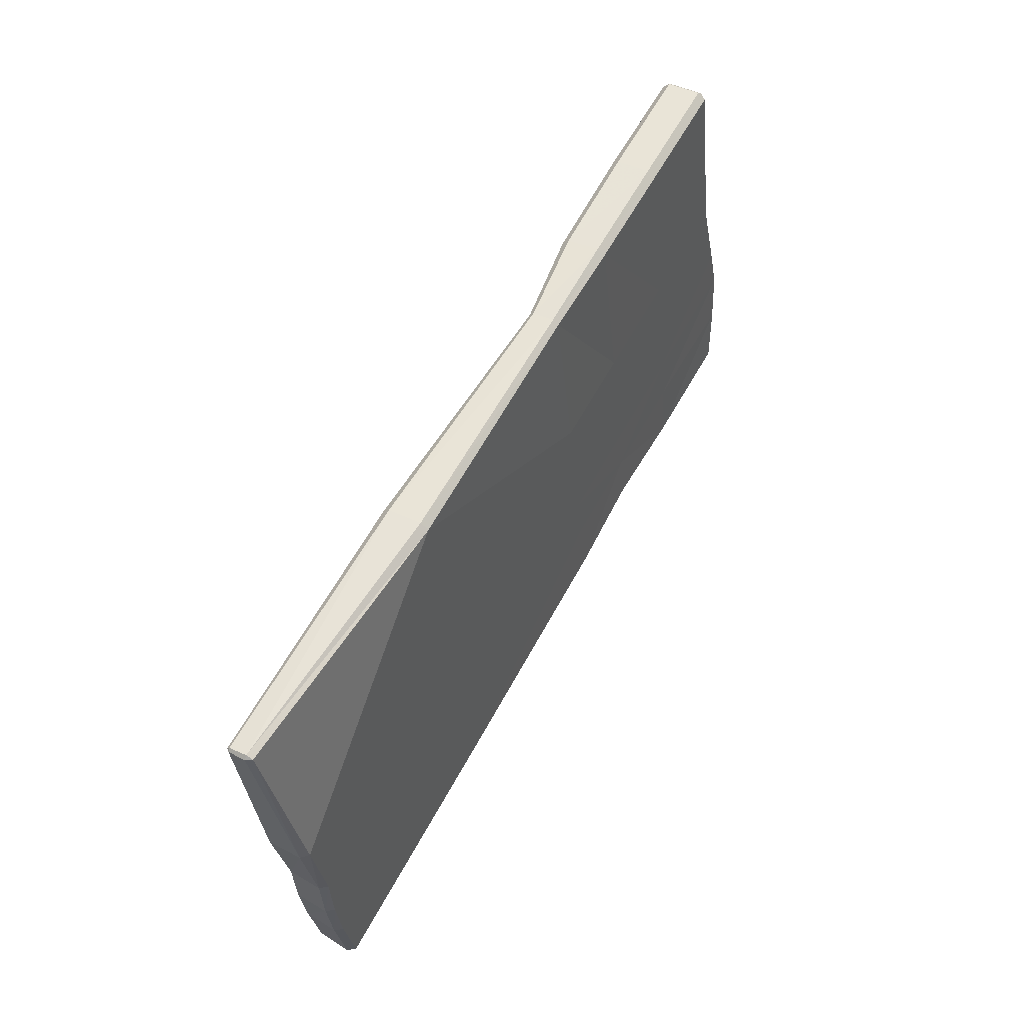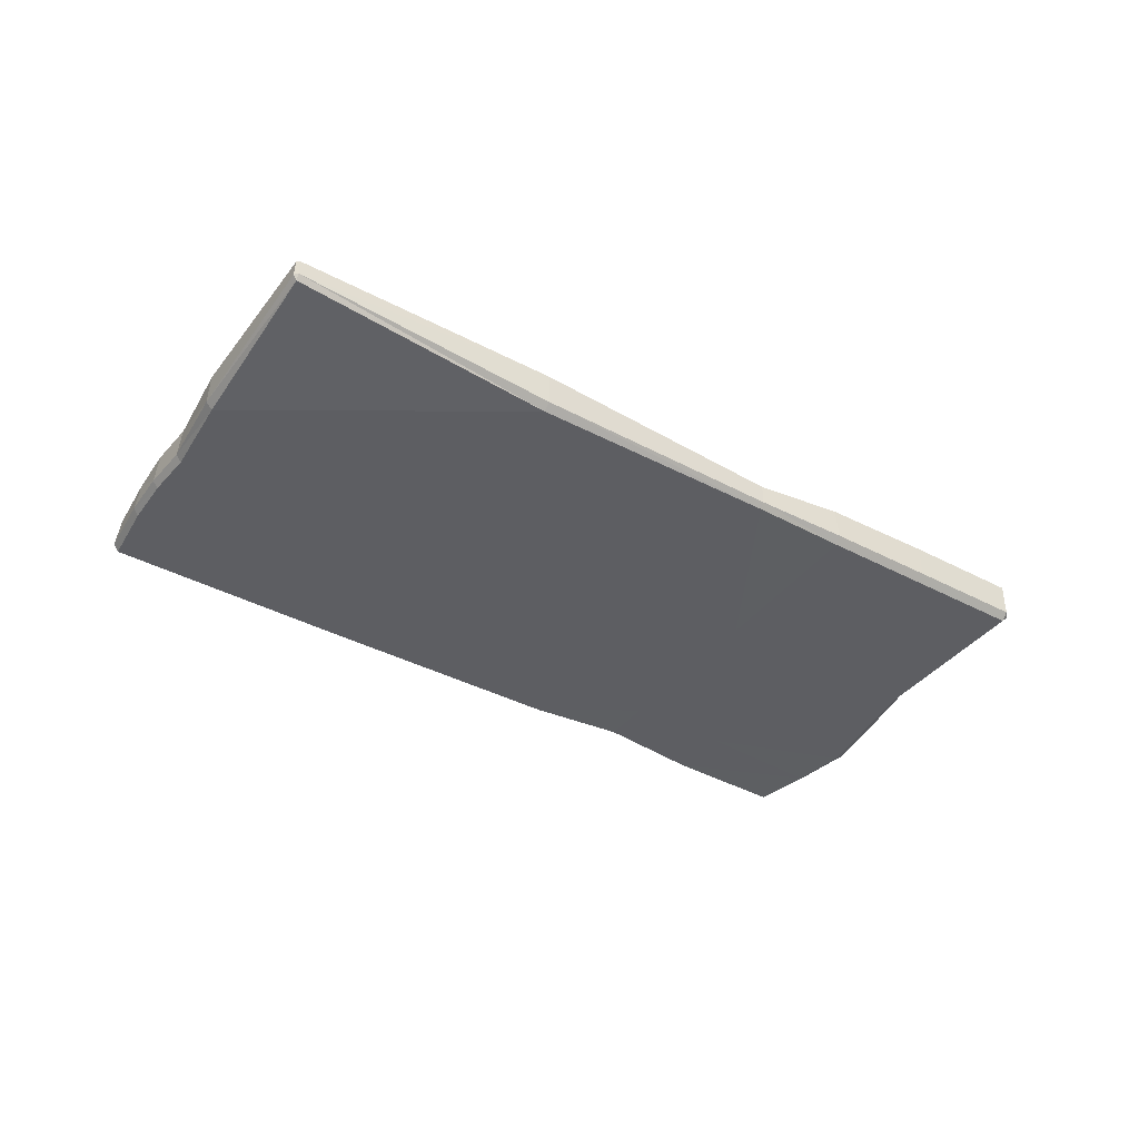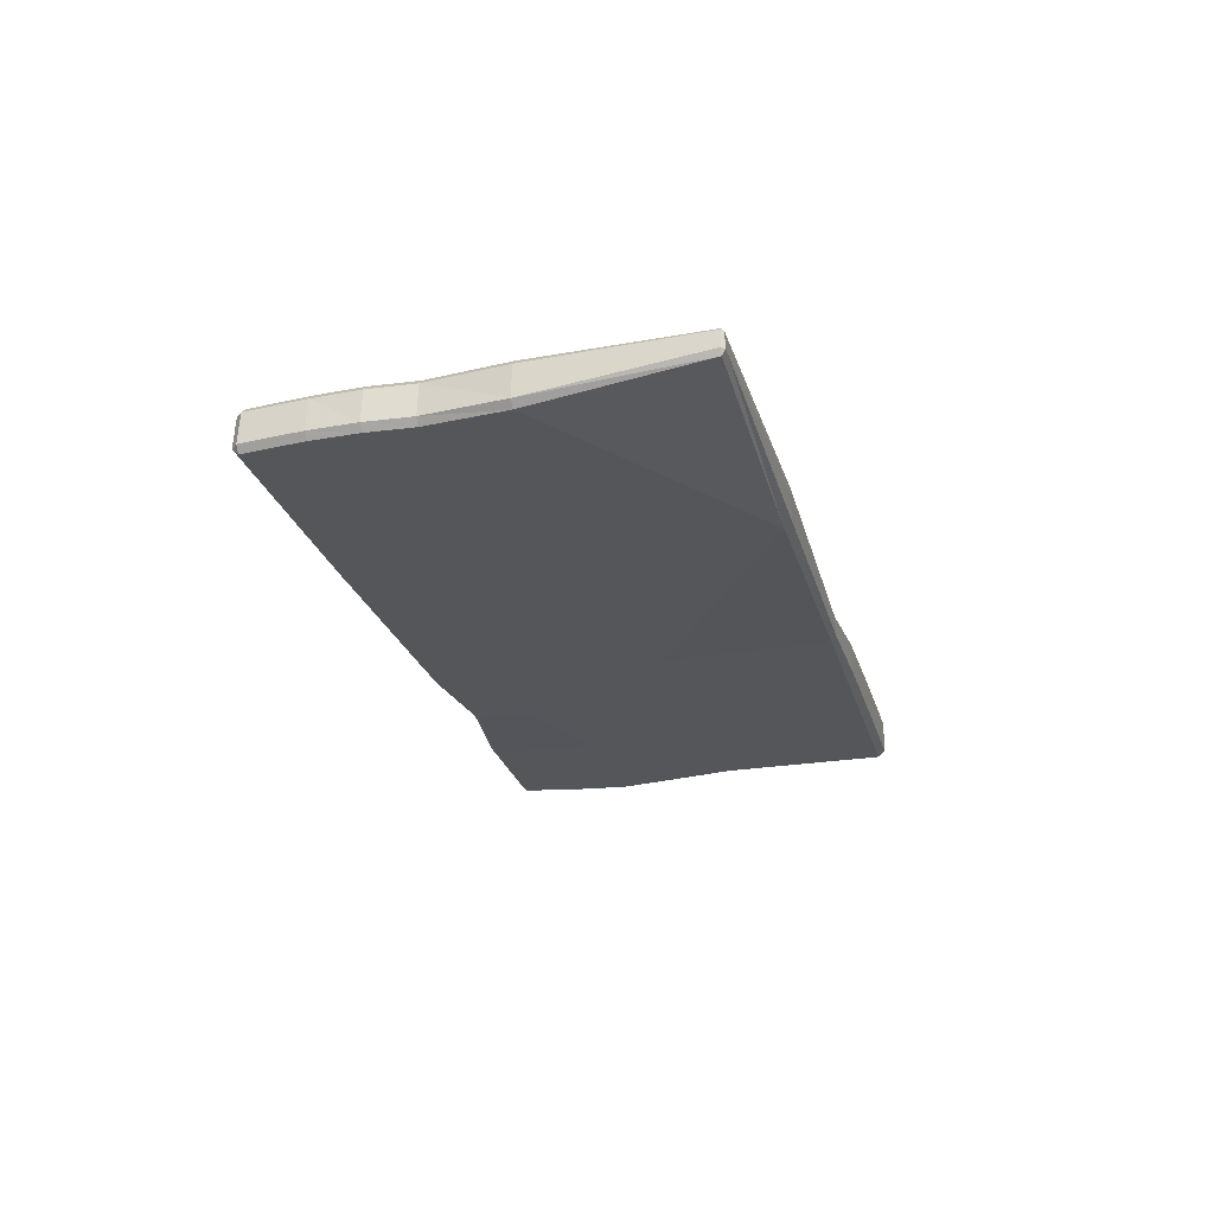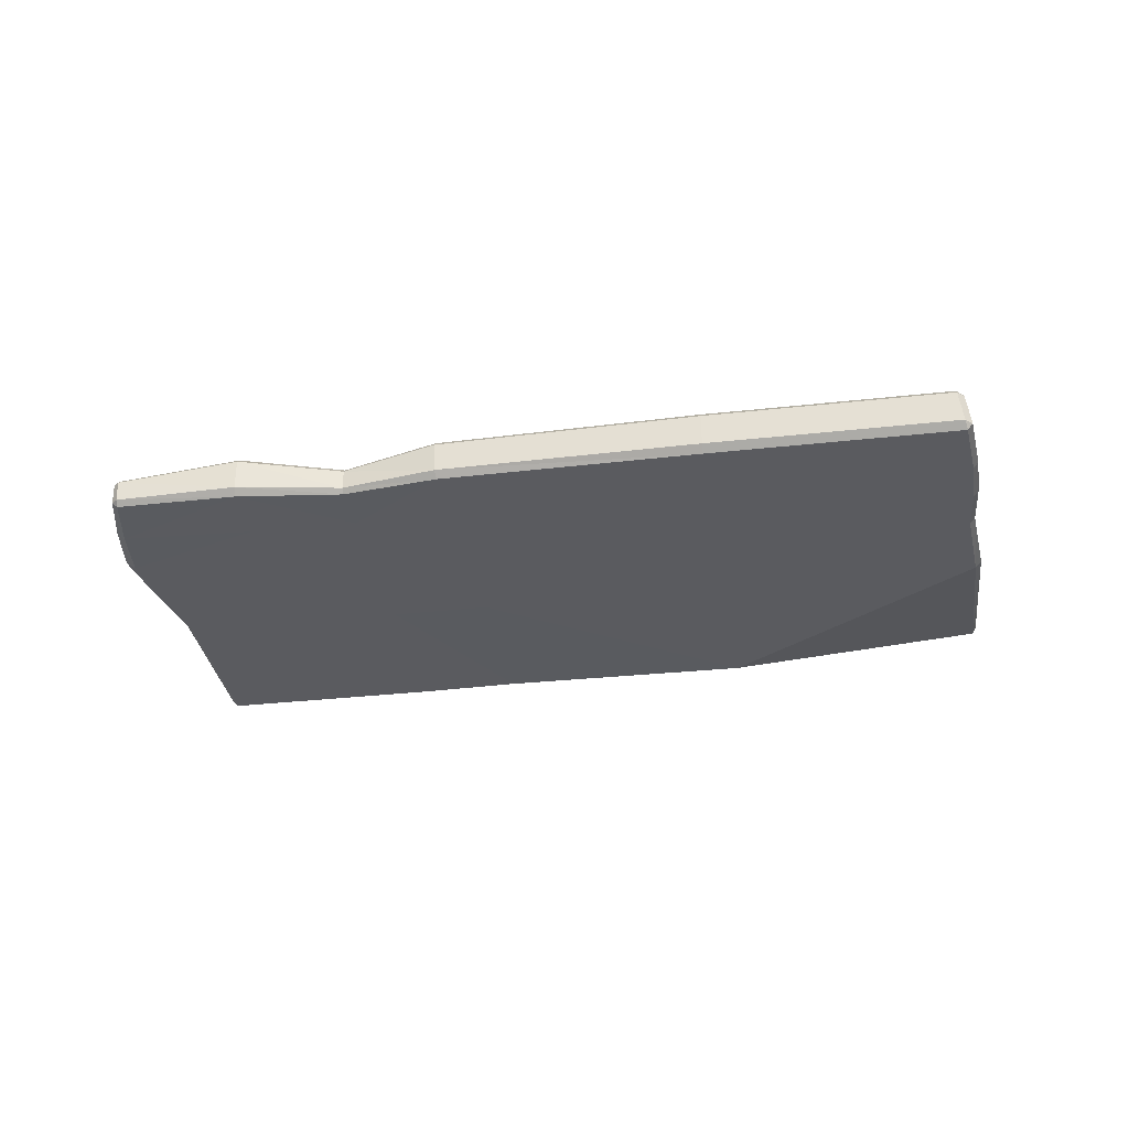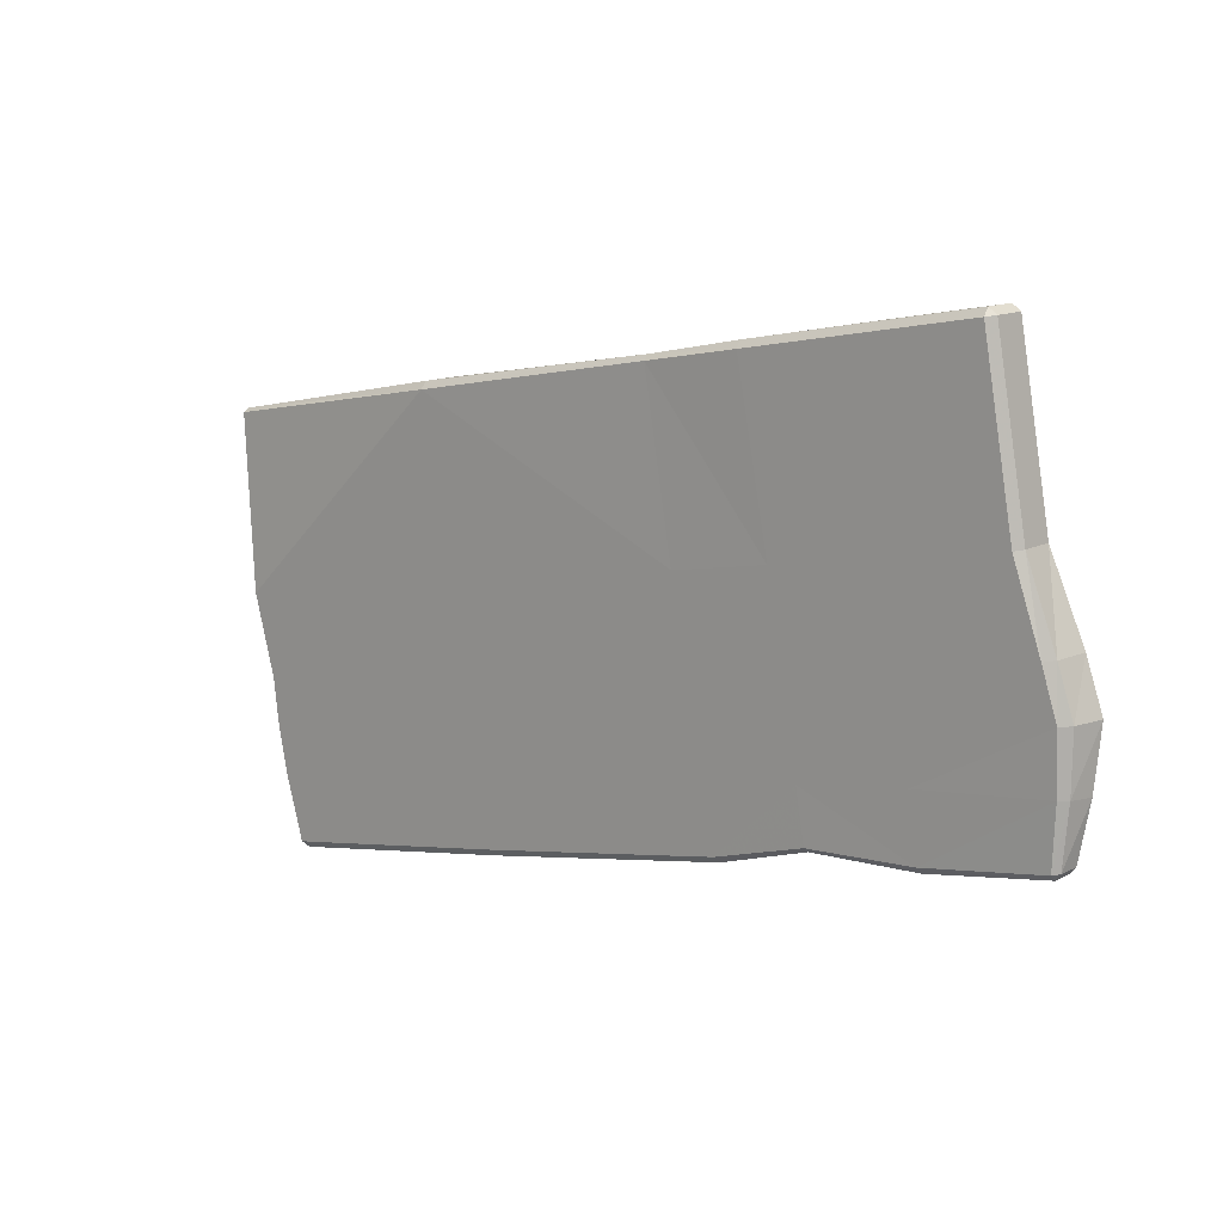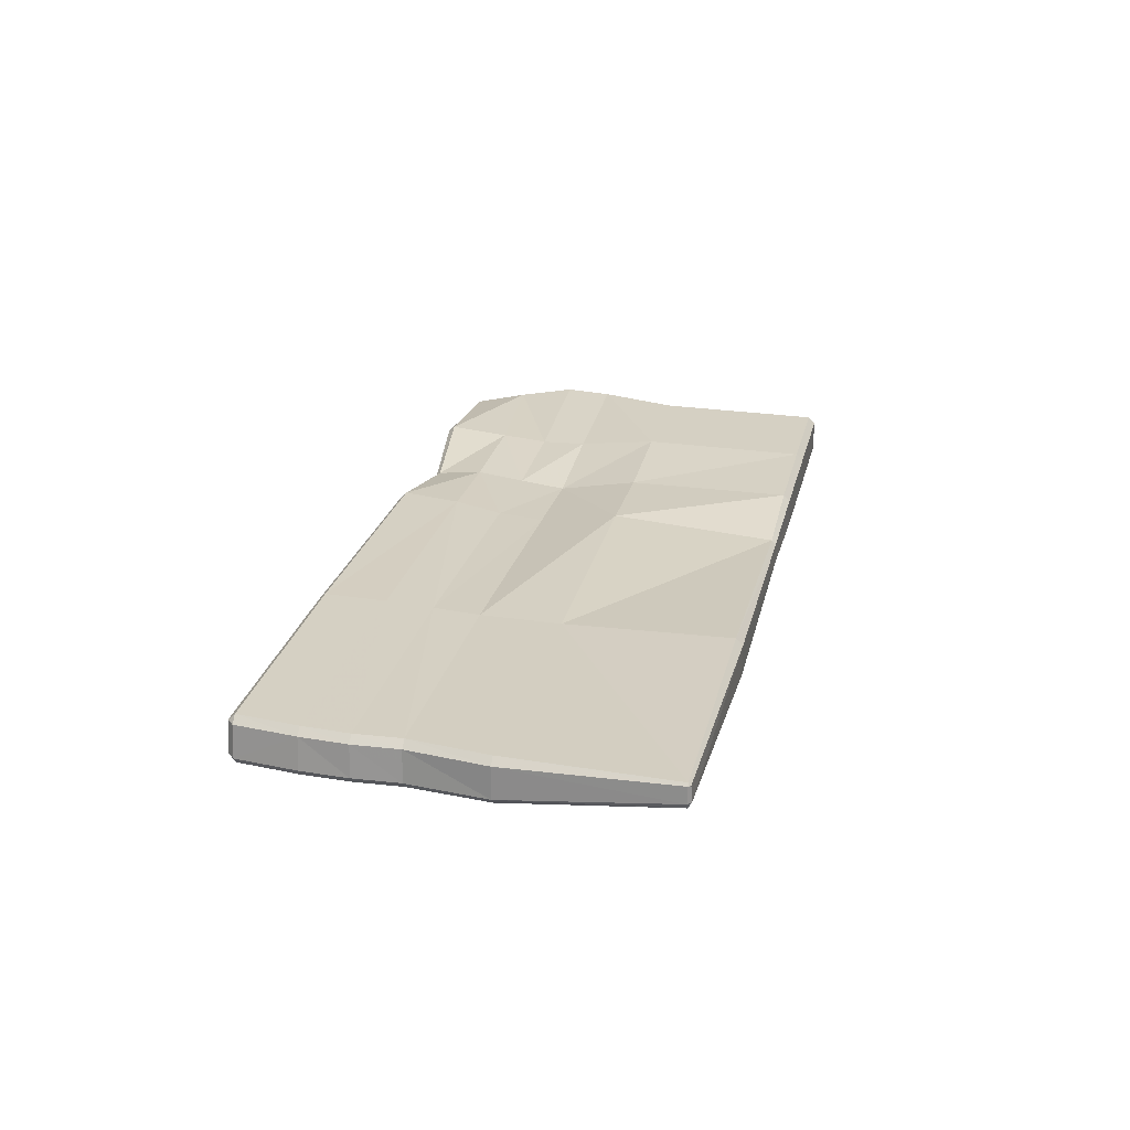
<metadata>
{"format":"obj","ext":"obj","renderer":"f3d","projection":"perspective","resolution":1024,"background":"white","views":[{"elev":46.6,"azim":-61.7,"up":"+Z"},{"elev":-39.0,"azim":-43.9,"up":"+Y"},{"elev":-25.1,"azim":-85.4,"up":"+Y"},{"elev":-32.9,"azim":178.5,"up":"+Y"},{"elev":12.9,"azim":40.4,"up":"+Z"},{"elev":26.1,"azim":-87.1,"up":"+Y"}]}
</metadata>
<code>
v -240 5.596 69.1
v -240.2 7.179 70
v -240.9 7.179 68.94
v -19.67 1.848 108.9
v -21.81 1.848 110.4
v -21.49 0 108.6
v -240.7 11.66 68.99
v -240.1 11.66 69.76
v -240 12.32 69.1
v -21.49 12.32 108.6
v -21.81 10.47 110.4
v -19.67 10.47 108.9
v -217.2 10.47 -37.35
v -215.3 12.32 -37.01
v -215.1 10.47 -38.84
v -1.574 6.669 0.3335
v -1.534 7.85 1.601
v -0.3526 6.669 1.814
v -218.3 1.848 -37.54
v -216.1 1.848 -39.03
v -216.9 0 -37.3
v -1.942 -0.2551 1.527
v -1.785 1.08 0.1679
v -0.4864 1.08 1.79
v -80.5 0.04333 97.91
v -81.08 1.843 99.62
v -81.68 9.957 99.47
v -81.41 11.68 97.75
v -61.18 7.717 -5.357
v -60.98 6.485 -6.492
v -60.93 1.136 -6.732
v -61.14 -0.1151 -5.614
v -233 1.848 24.58
v -231.4 0 24.88
v -71.85 0 53.69
v -13.48 0 64.23
v -11.66 1.848 64.56
v -11.66 10.47 64.56
v -13.48 12.32 64.23
v -71.85 10.57 53.69
v -230.8 12.32 24.99
v -232.6 10.47 24.65
v -224.2 0 -8.622
v -225.6 1.848 -8.877
v -224.7 10.47 -8.725
v -222.9 12.32 -8.391
v -65.74 7.747 19.9
v 0.4687 11.89 31.25
v 2.15 10.19 31.57
v 0.5522 1.818 31.65
v -2.047 -0.006218 31.32
v -65.76 0 19.98
v -171.8 0 81.42
v -172.2 1.848 83.23
v -172.2 10.47 83.23
v -171.8 12.32 81.42
v -163.8 11.04 37.07
v -157.8 11.63 3.369
v -152.5 12.32 -25.66
v -152.2 10.47 -27.48
v -152.2 1.848 -27.48
v -152.5 0 -25.66
v -157.8 0 3.369
v -163.8 0 37.07
v -227.1 1.848 3.584
v -225.7 0 3.843
v -160 0 15.7
v -67.99 0 32.32
v -6.12 0 43.49
v -3.7 1.848 43.93
v -2.479 10.47 44.15
v -4.236 12.3 43.83
v -67.99 6.422 32.32
v -160 11.06 15.7
v -224.4 12.32 4.066
v -226.3 10.47 3.728
v -52.35 1.848 104.9
v -52.02 0 103.1
v -44.01 0 58.72
v -40.15 0 37.34
v -37.93 0 25.01
v -33.2 -0.009136 -3.757
v -32.98 1.782 -5.479
v -32.99 9.907 -5.442
v -33.25 11.53 -3.736
v -37.64 8.902 25.06
v -40.11 9.48 37.35
v -44.01 12.31 58.72
v -52.02 12.32 103.1
v -52.35 10.47 104.9
v -105.8 1.808 94.7
v -105.5 0.4193 93.39
v -97.51 0 49.05
v -93.65 0 27.68
v -91.42 0 15.35
v -85.38 -0.01441 -12.88
v -84.85 1.747 -14.47
v -84.46 9.792 -14.29
v -84.8 11.5 -12.65
v -91.42 8.637 15.35
v -93.65 7.738 27.68
v -97.51 11.35 49.05
v -105.5 8.43 93.39
v -105.7 7.302 94.56
v -221.6 0 -21.16
v -222.9 1.848 -21.41
v -221.9 10.47 -21.22
v -220 12.32 -20.88
v -155.5 12.14 -9.226
v -88.97 10.87 2.747
v -63.41 9.286 6.994
v -35.61 10.03 12.42
v 0.1361 9.852 15.78
v 1.524 8.398 16.08
v 0.6183 1.459 16.72
v -1.44 -0.121 16.72
v -35.65 0 12.41
v -63.55 -0.01621 7.761
v -89.15 0 2.754
v -155.5 0 -9.226
f 1 3 33 34
f 2 1 53 54
f 3 2 8 7
f 4 6 36 37
f 5 4 12 11
f 7 9 41 42
f 9 8 55 56
f 10 12 38 39
f 13 15 20 19
f 15 14 59 60
f 16 18 24 23
f 21 20 61 62
f 2 54 55 8
f 9 56 57 41
f 15 60 61 20
f 34 64 53 1
f 4 37 38 12
f 42 33 3 7
f 1 2 3
f 4 5 6
f 7 8 9
f 10 11 12
f 13 14 15
f 16 17 18
f 19 20 21
f 22 23 24
f 77 78 6 5
f 90 77 5 11
f 89 90 11 10
f 39 88 89 10
f 84 85 17 16
f 83 84 16 23
f 82 83 23 22
f 78 79 36 6
f 105 106 19 21
f 21 62 120 105
f 116 117 82 22
f 115 116 22 24
f 114 115 24 18
f 113 114 18 17
f 85 112 113 17
f 108 109 59 14
f 107 108 14 13
f 19 106 107 13
f 34 33 65 66
f 76 65 33 42
f 42 41 75 76
f 41 57 74 75
f 72 87 88 39
f 39 38 71 72
f 38 37 70 71
f 37 36 69 70
f 36 79 80 69
f 66 67 64 34
f 91 92 25 26
f 104 91 26 27
f 103 104 27 28
f 102 103 28 40
f 73 101 102 40
f 99 110 111 29
f 98 99 29 30
f 97 98 30 31
f 96 97 31 32
f 118 119 96 32
f 93 94 68 35
f 92 93 35 25
f 66 65 44 43
f 43 63 67 66
f 68 94 95 52
f 69 80 81 51
f 70 69 51 50
f 71 70 50 49
f 72 71 49 48
f 48 86 87 72
f 100 101 73 47
f 75 74 58 46
f 76 75 46 45
f 45 44 65 76
f 26 25 78 77
f 25 35 79 78
f 80 79 35 68
f 81 80 68 52
f 82 117 118 32
f 32 31 83 82
f 31 30 84 83
f 30 29 85 84
f 29 111 112 85
f 87 86 47 73
f 88 87 73 40
f 89 88 40 28
f 28 27 90 89
f 27 26 77 90
f 54 53 92 91
f 53 64 93 92
f 64 67 94 93
f 95 94 67 63
f 119 120 62 96
f 62 61 97 96
f 61 60 98 97
f 60 59 99 98
f 59 109 110 99
f 58 74 101 100
f 102 101 74 57
f 57 56 103 102
f 56 55 104 103
f 55 54 91 104
f 43 44 106 105
f 107 106 44 45
f 45 46 108 107
f 46 58 109 108
f 110 109 58 100
f 111 110 100 47
f 112 111 47 86
f 113 112 86 48
f 48 49 114 113
f 49 50 115 114
f 50 51 116 115
f 51 81 117 116
f 118 117 81 52
f 95 119 118 52
f 63 120 119 95
f 105 120 63 43

</code>
